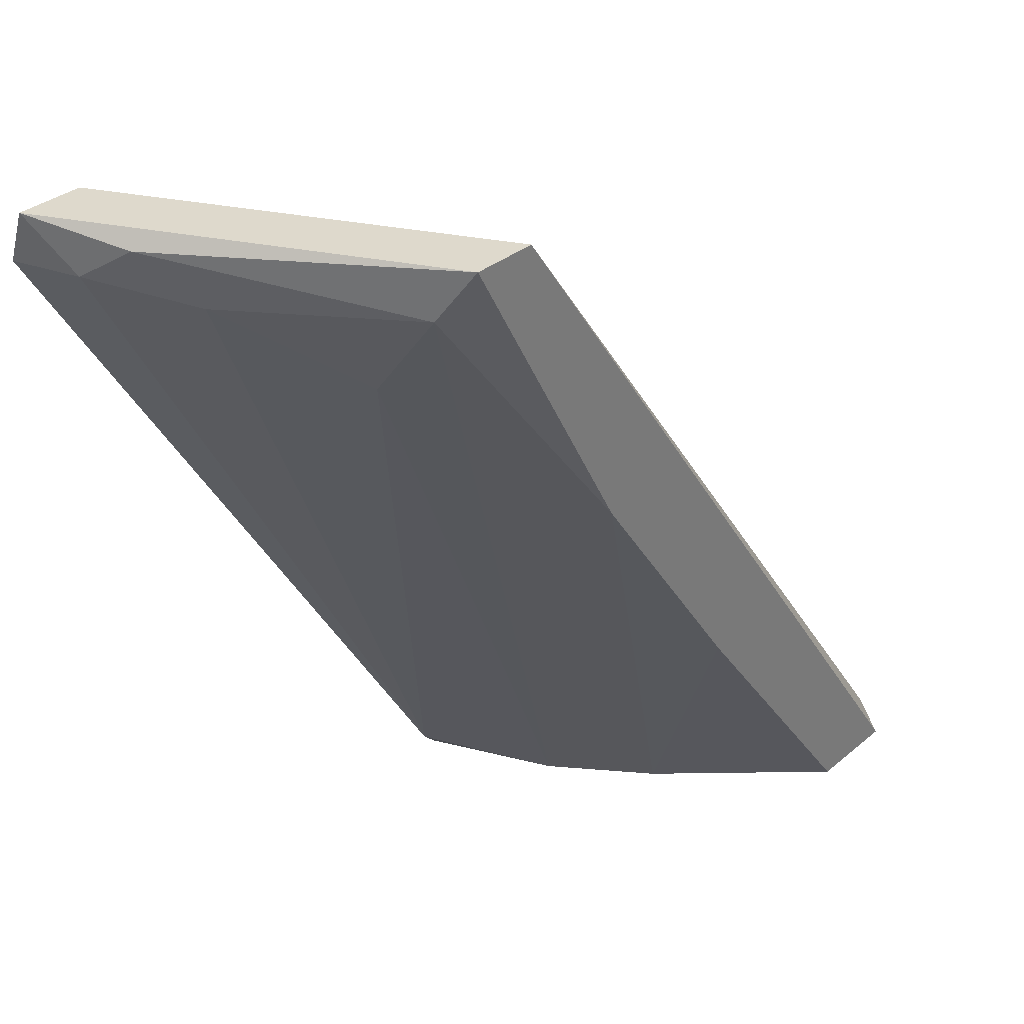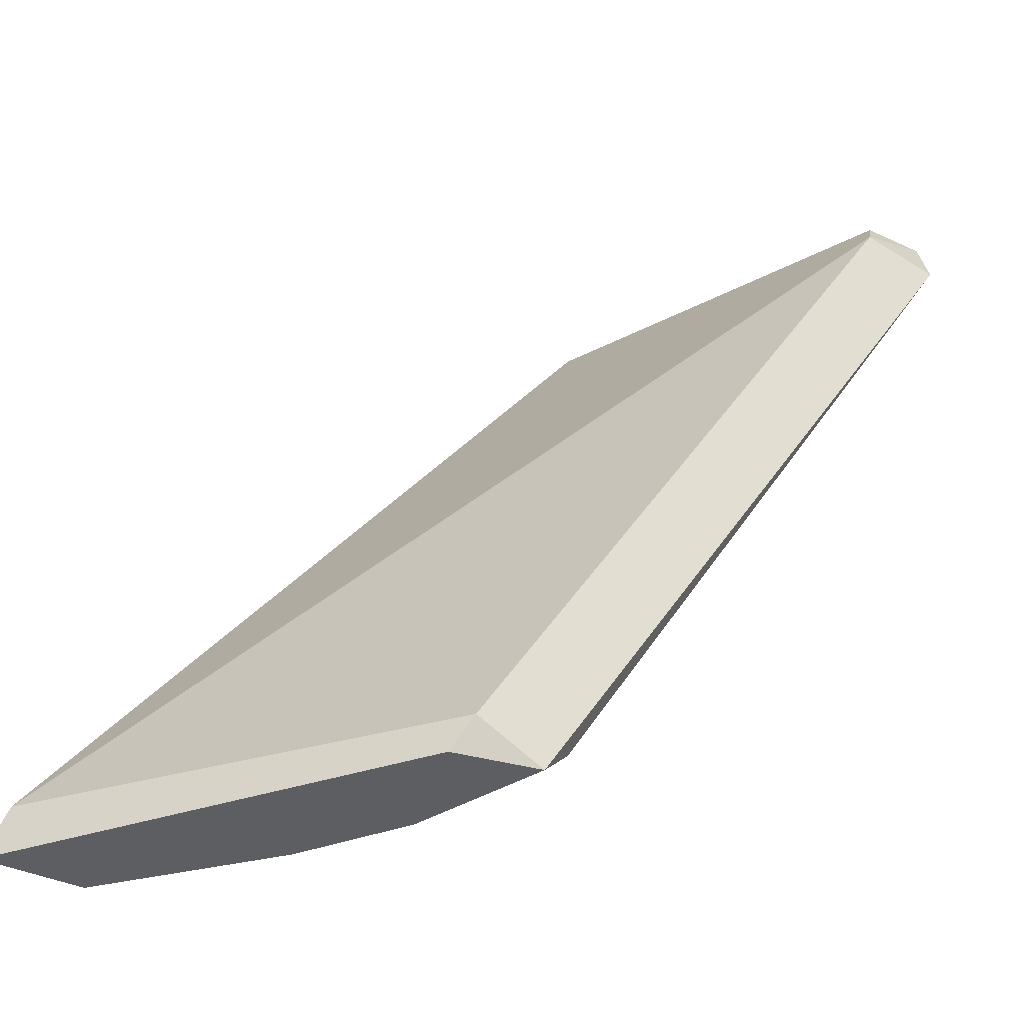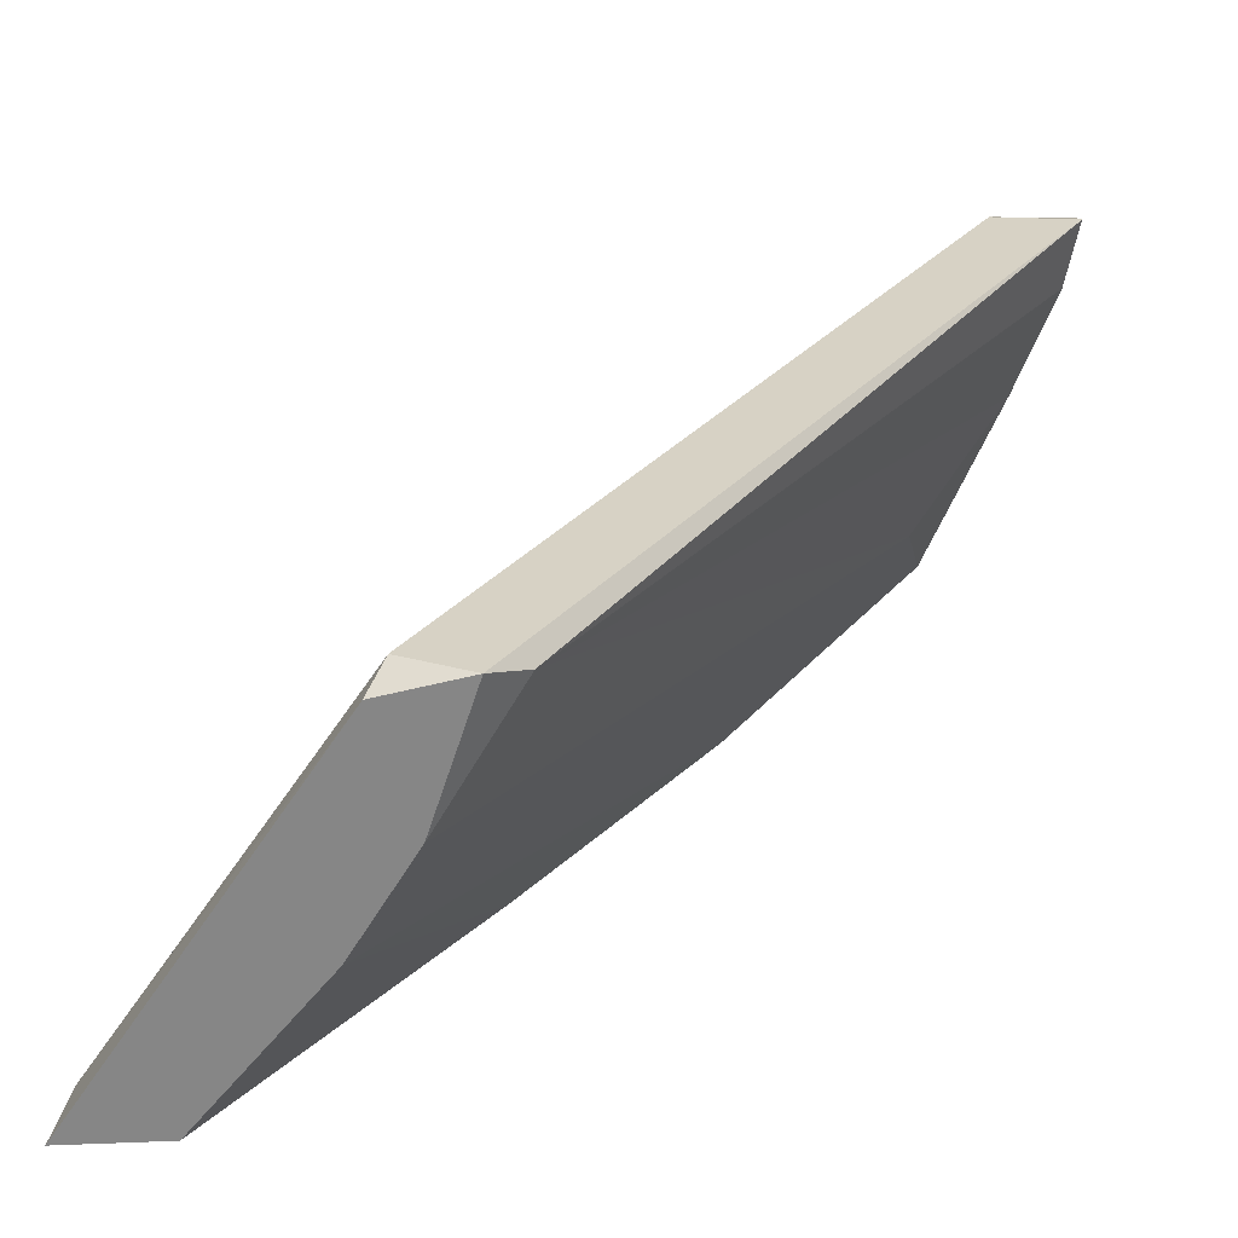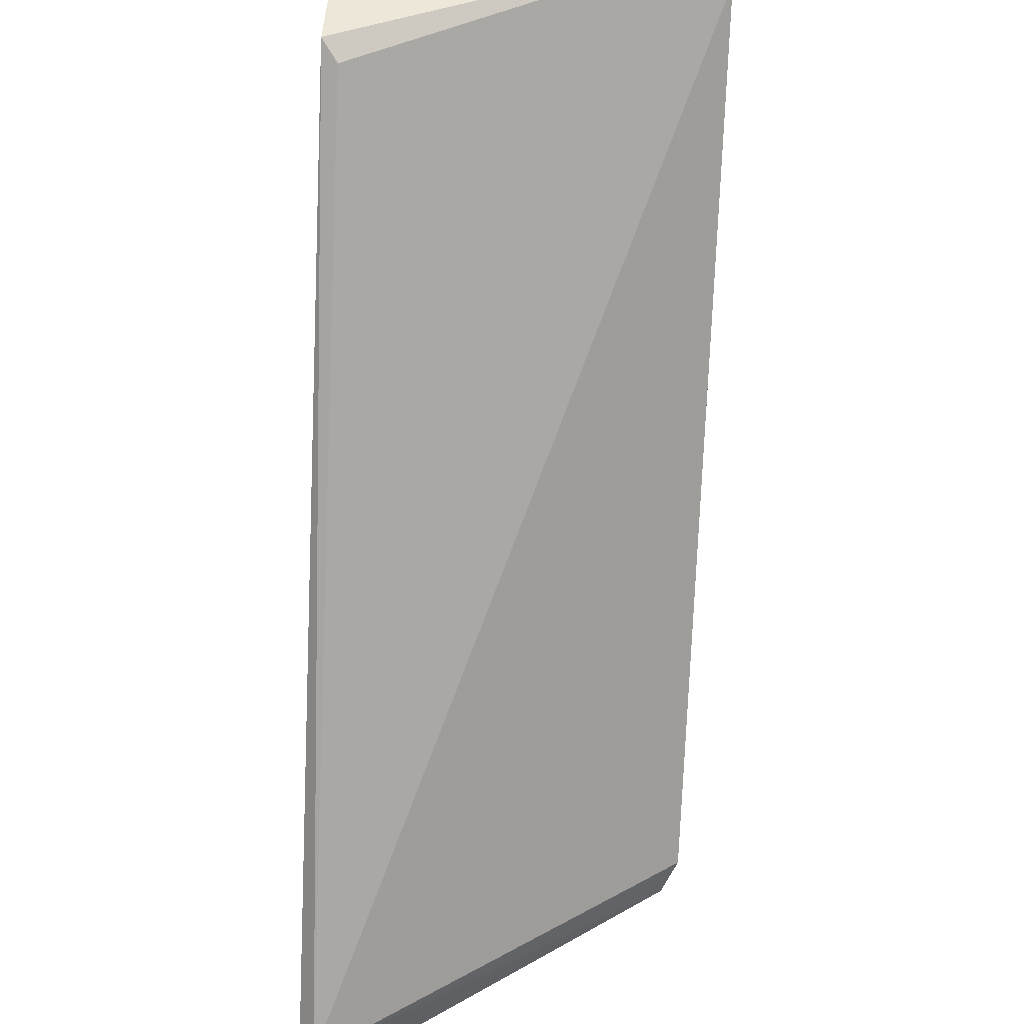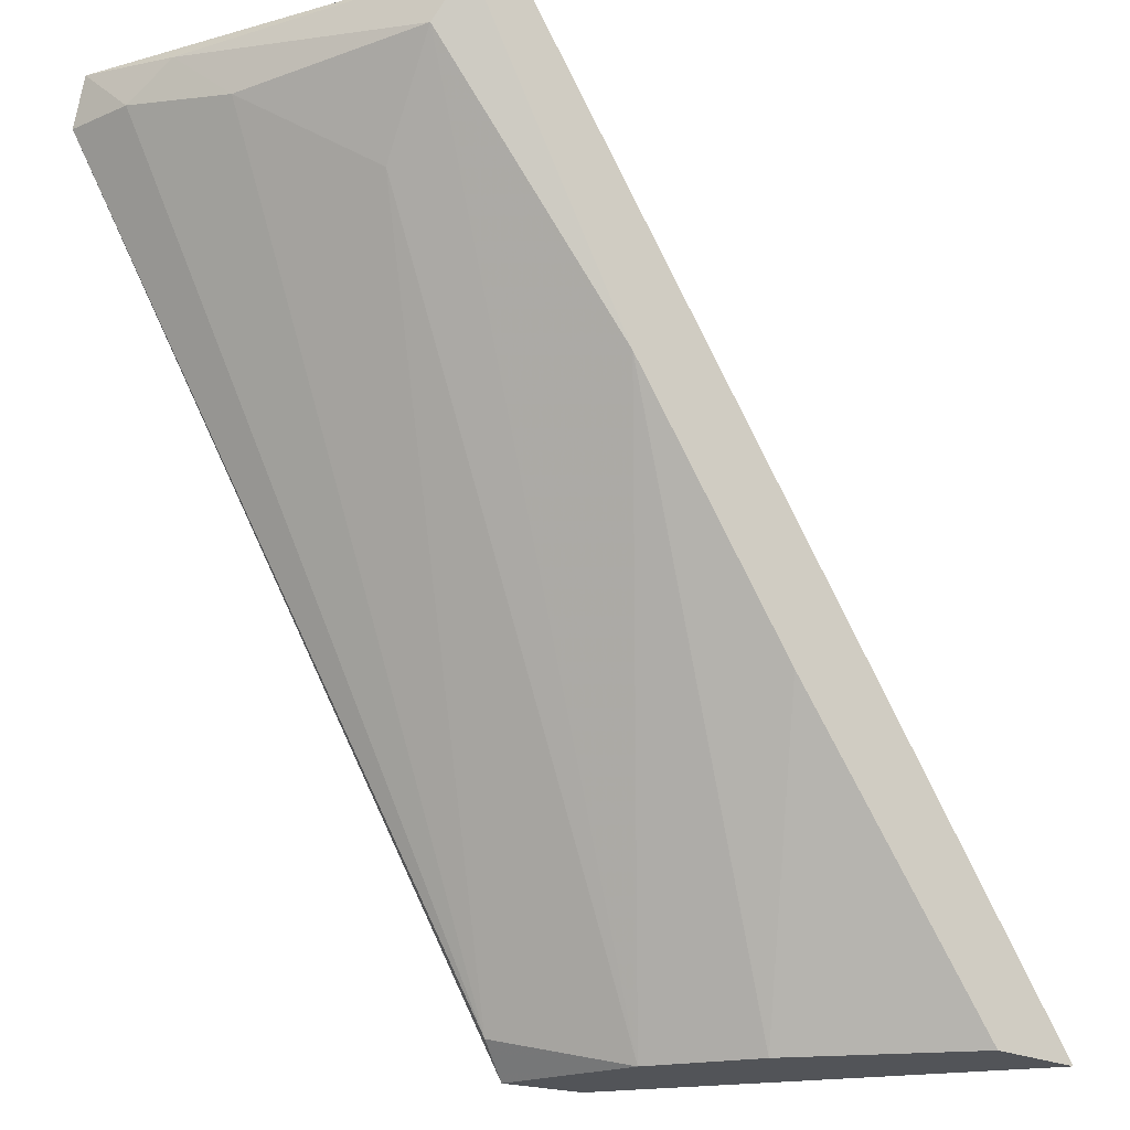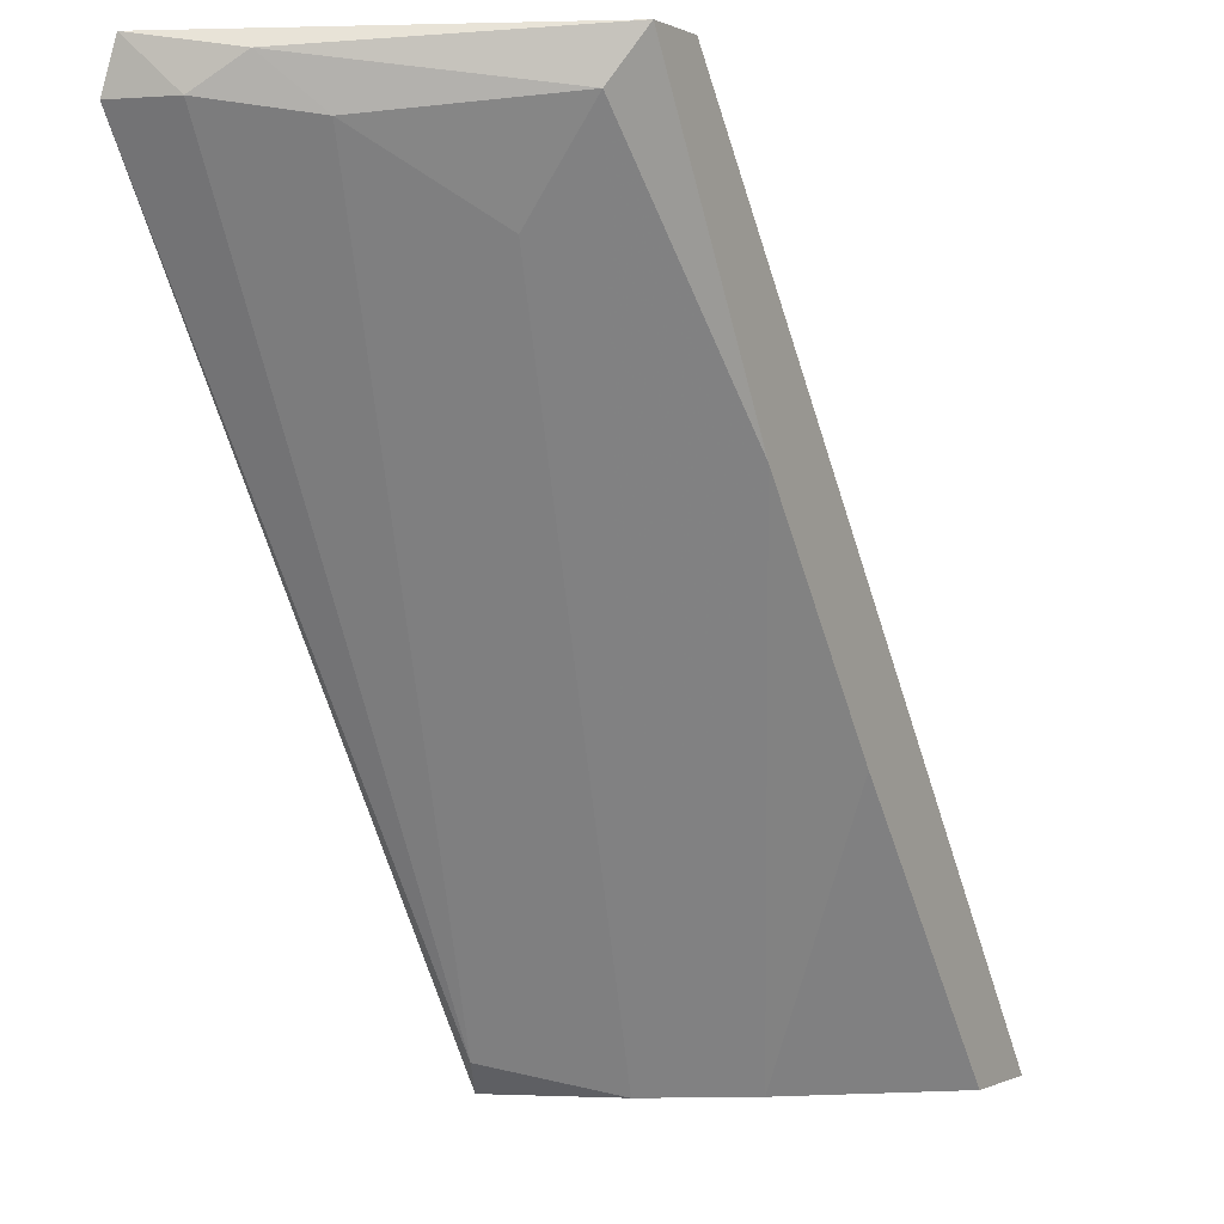
<metadata>
{"format":"obj","ext":"obj","renderer":"f3d","projection":"perspective","resolution":1024,"background":"white","views":[{"elev":32.2,"azim":130.5,"up":"+Z"},{"elev":-37.8,"azim":-31.0,"up":"+Z"},{"elev":-62.1,"azim":2.6,"up":"+Z"},{"elev":49.8,"azim":-86.1,"up":"+Z"},{"elev":-22.9,"azim":140.3,"up":"+Z"},{"elev":-0.3,"azim":120.4,"up":"+Z"}]}
</metadata>
<code>
o convex_15
v 0.1826 0.1493 0.08194
v 0.2715 0.08816 0.1764
v 0.2659 0.1048 0.1736
v 0.1909 0.08816 0.03751
v 0.1298 0.1465 0.04028
v 0.2326 0.1493 0.1764
v 0.2576 0.08537 0.1708
v 0.1743 0.08537 0.03751
v 0.2464 0.1437 0.168
v 0.1437 0.1493 0.03194
v 0.177 0.1076 0.03194
v 0.2715 0.08537 0.168
v 0.2604 0.1132 0.1652
v 0.127 0.1493 0.03194
v 0.2298 0.1465 0.1736
v 0.1854 0.08537 0.03194
v 0.2437 0.1493 0.1764
v 0.2131 0.1493 0.1236
v 0.1659 0.1243 0.03194
v 0.2437 0.1298 0.1514
v 0.2604 0.08816 0.1764
v 0.1715 0.08816 0.03194
v 0.2687 0.09649 0.168
f 4 13 23
f 7 5 8
f 6 1 10
f 2 7 12
f 7 8 12
f 9 3 13
f 5 6 14
f 6 10 14
f 10 11 14
f 6 5 15
f 11 4 16
f 4 12 16
f 12 8 16
f 14 11 16
f 2 3 17
f 6 2 17
f 1 6 17
f 3 9 17
f 17 9 18
f 9 11 18
f 1 17 18
f 1 18 19
f 10 1 19
f 11 10 19
f 18 11 19
f 4 11 20
f 11 9 20
f 9 13 20
f 13 4 20
f 2 6 21
f 7 2 21
f 5 7 21
f 15 5 21
f 6 15 21
f 8 5 22
f 5 14 22
f 16 8 22
f 14 16 22
f 3 2 23
f 2 12 23
f 12 4 23
f 13 3 23

</code>
